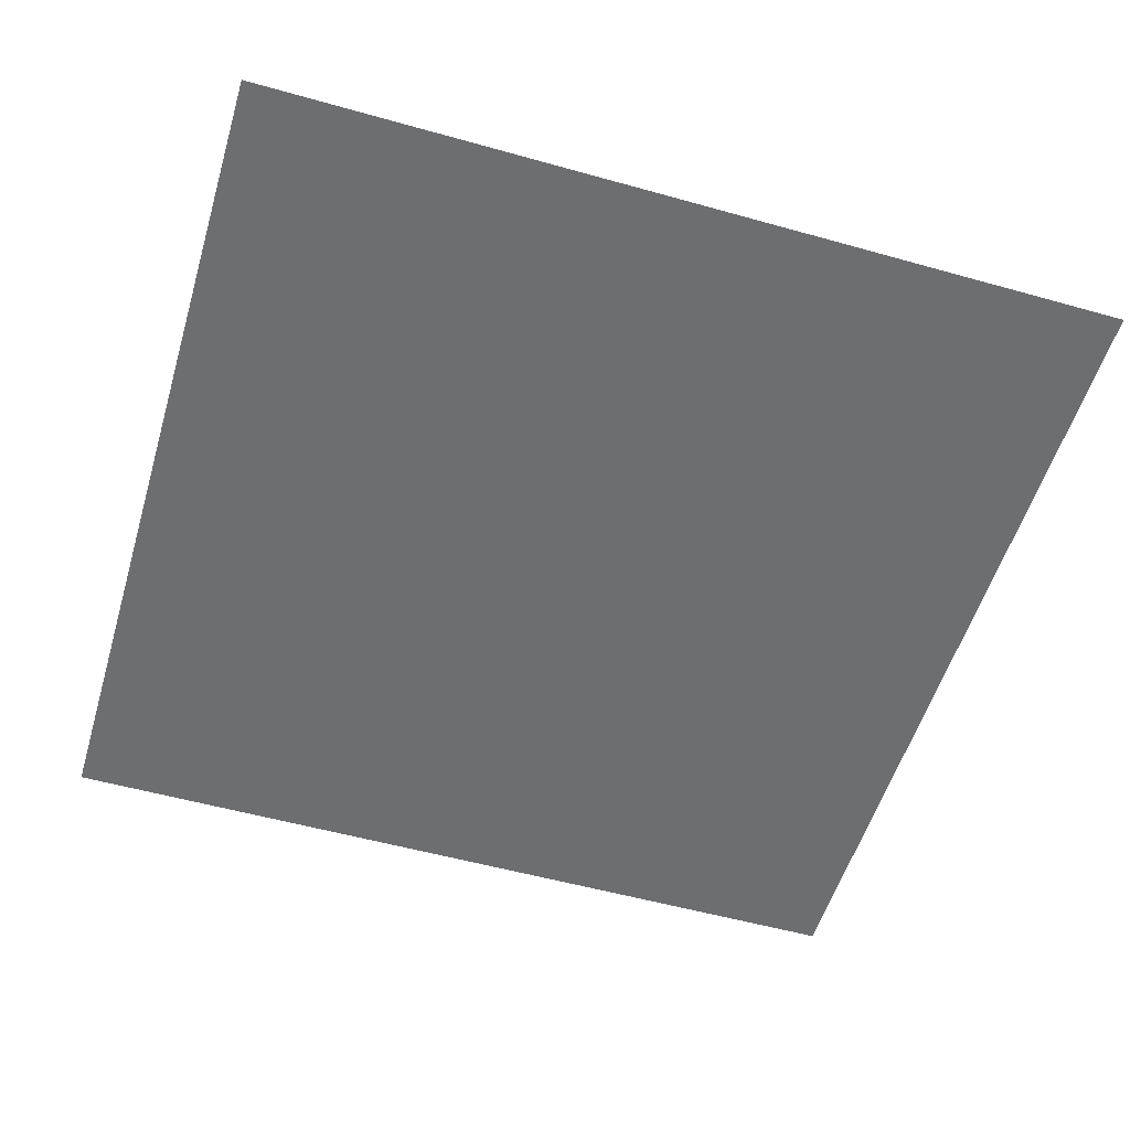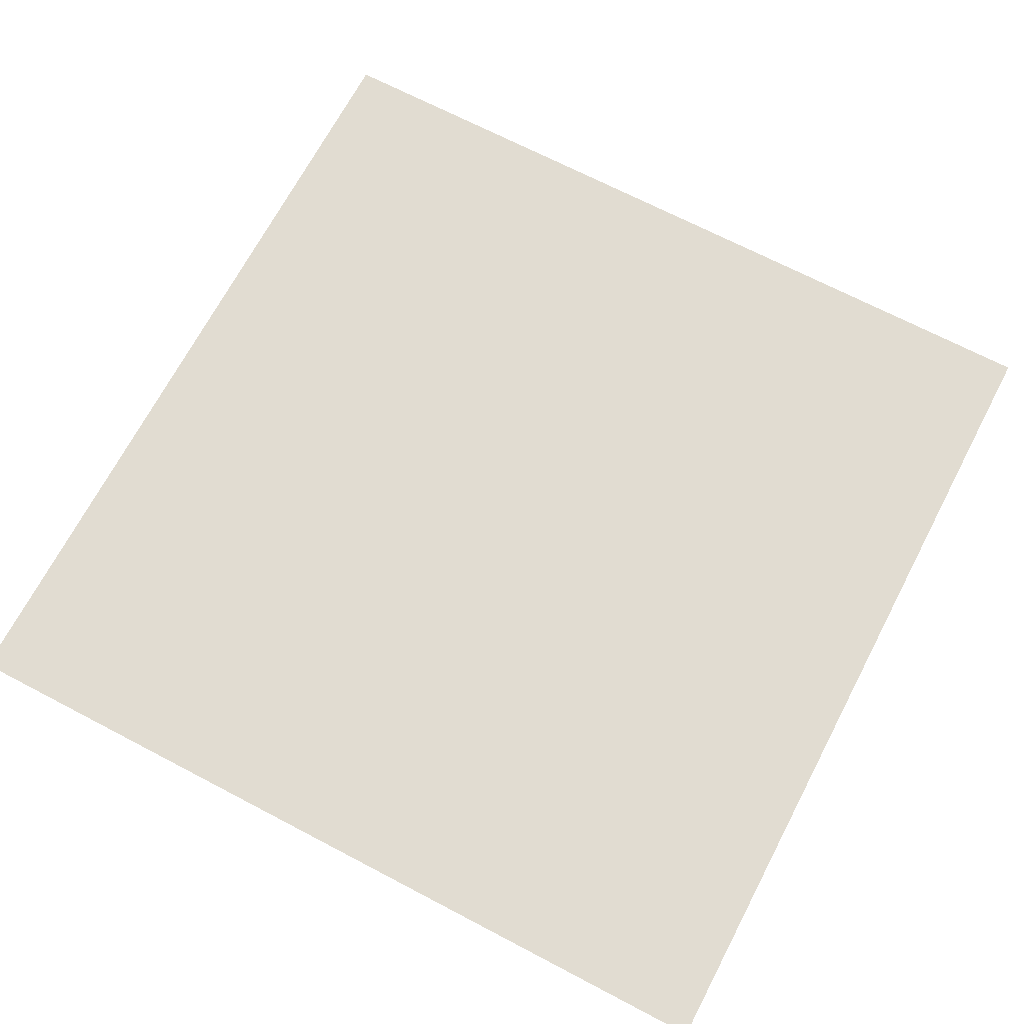
<metadata>
{"format":"obj","ext":"obj","renderer":"f3d","projection":"perspective","resolution":1024,"background":"white","views":[{"elev":-54.2,"azim":163.4,"up":"+Z"},{"elev":69.0,"azim":117.7,"up":"+Z"}]}
</metadata>
<code>
v 0 0  0
v 10 0  0
v 10 10  0
v 0 10  0
v 3 7  0
v 2 6  0
v 2.5 4  0
v 4.5 3  0
v 6.5 4  0
v 8 5  0
v 0 5  0
v 3.65 5.35  0
v 5 10  0
v 2.5 6.5  0
v 2.25 5  0
v 3.945 6.233  0
v 2.483 6.017  0
v 3.201 6.299  0
v 2.176 7.324  0
v 2.906 6.594  0
v 3.62 6.798  0
v 4.675 6.388  0
v 3.967 5.735  0
v 0 7.5  0
v 3.346 5.787  0
v 4.467 5.568  0
v 2.518 6.982  0
v 1.8 6.7  0
v 4.37 6.029  0
v 4.214 6.764  0
v 5.312 8.379  0
v 3.572 7.705  0
v 5.456 7.819  0
v 3.422 7.243  0
v 4.003 7.309  0
v 4.818 7.311  0
v 4.216 7.973  0
v 4.411 7.154  0
v 5.062 7.659  0
v 6.25 10  0
v 5.53 7.071  0
v 2.5 10  0
v 4.952 8.83  0
v 7.5 10  0
v 4.562 7.683  0
v 4.852 8.029  0
v 5.386 9.18  0
v 6.26 8.884  0
v 5.694 8.179  0
v 4.492 8.481  0
v 2.281 7.864  0
v 3.55 8.665  0
v 3.75 10  0
v 3.992 8.424  0
v 4.883 9.419  0
v 3.115 7.542  0
v 3.575 8.186  0
v 2.497 8.37  0
v 2.98 7.949  0
v 2.688 7.495  0
v 6.572 8.38  0
v 4.161 9.169  0
v 4.375 10  0
v 0 8.75  0
v 4.522 8.919  0
v 1.314 7.771  0
v 1.811 7.674  0
v 1.693 8.397  0
v 1.46 7.191  0
v 2.09 8.244  0
v 2.112 8.895  0
v 5.757 8.763  0
v 6.291 7.525  0
v 6.108 8.389  0
v 7.187 9.104  0
v 6.875 10  0
v 6.775 8.831  0
v 7.453 8.254  0
v 7.197 8.64  0
v 10 7.5  0
v 3.03 8.494  0
v 3.038 9.343  0
v 3.179 8.917  0
v 3.606 9.294  0
v 2.644 8.977  0
v 3.964 9.589  0
v 3.125 10  0
v 2.541 9.484  0
v 1.25 10  0
v 1.875 9.691  0
v 4.437 9.541  0
v 0.7231 7.314  0
v 1.541 8.95  0
v 1.859 9.253  0
v 1.354 9.463  0
v 0.625 10  0
v 3.438 9.696  0
v 1.118 7.413  0
v 6.675 9.428  0
v 8.75 10  0
v 7.188 9.606  0
v 7.685 9.354  0
v 8.125 10  0
v 6.095 9.441  0
v 5.625 10  0
v 10 5  0
v 8.158 7.61  0
v 8.285 9.418  0
v 5.654 9.547  0
v 5.241 9.649  0
v 7.812 9.74  0
v 8.507 8.452  0
v 2.094 6.406  0
v 5.044 6.804  0
v 0 6.25  0
v 5.95 5.629  0
v 5.628 6.318  0
v 5.15 6.338  0
v 1.226 8.252  0
v 0.7572 8.954  0
v 5.805 7.476  0
v 1.15 9.098  0
v 0.7847 9.489  0
v 8.079 8.238  0
v 10 8.75  0
v 7.737 7.138  0
v 0.9958 6.092  0
v 1.204 6.651  0
v 1.514 6.217  0
v 2.926 5.945  0
v 2.125 5.5  0
v 2.903 5.247  0
v 1.411 5.511  0
v 0.5617 6.572  0
v 2.578 5.569  0
v 2.375 4.5  0
v 0.4807 6.063  0
v 0 5.625  0
v 0.8477 6.898  0
v 0 6.875  0
v 1.88 4.642  0
v 1.118 4.717  0
v 3.5 3.5  0
v 3.238 4.45  0
v 1.759 5.137  0
v 2.799 4.34  0
v 3 3.75  0
v 2.733 4.807  0
v 3.434 3.993  0
v 4.304 3.859  0
v 3.849 3.798  0
v 4 3.25  0
v 3.982 4.535  0
v 2.388 1.893  0
v 2.425 3.225  0
v 4.607 1.097  0
v 2.611 3.598  0
v 3.015 3.156  0
v 2.5 0  0
v 2.66 2.672  0
v 5 0  0
v 3.536 2.905  0
v 2.931 2.215  0
v 0.6881 5.352  0
v 0.3051 7.188  0
v 3.105 2.717  0
v 4.37 1.641  0
v 0.4108 5.657  0
v 4.347 2.233  0
v 2.984 1.686  0
v 3.963 2.596  0
v 3.952 2.061  0
v 3.489 2.339  0
v 3.667 1.36  0
v 5.935 1.999  0
v 1.76 1.83  0
v 4.133 1.214  0
v 3.75 0  0
v 4.375 0  0
v 3.959 1.65  0
v 5.119 1.967  0
v 4.681 1.95  0
v 0 2.5  0
v 3.523 0.6687  0
v 4.234 0.603  0
v 1.837 2.649  0
v 2.168 0.9302  0
v 3.129 1.112  0
v 2.599 1.283  0
v 3.125 0  0
v 2.107 1.445  0
v 2.602 0.8401  0
v 1.25 0  0
v 1.773 1.144  0
v 1.875 0  0
v 4.814 0.5525  0
v 1.284 1.478  0
v 7.5 0  0
v 5.016 0.9411  0
v 5.054 1.455  0
v 2.977 0.4903  0
v 5.565 1.613  0
v 5.625 0  0
v 6.25 0  0
v 3.438 0.2668  0
v 6.179 1.396  0
v 3.899 0.8617  0
v 3.857 0.4094  0
v 2.038 2.217  0
v 2.244 2.822  0
v 0.5151 2.385  0
v 1.714 0.5621  0
v 2.206 0.4194  0
v 0.6626 1.746  0
v 1.038 2.31  0
v 1.312 1.939  0
v 9.375 0  0
v 5.377 0.5073  0
v 5.578 1.042  0
v 6.002 0.5776  0
v 6.841 2.015  0
v 6.875 0  0
v 6.004 1.005  0
v 6.529 1.005  0
v 7.289 1.323  0
v 6.696 1.507  0
v 6.963 1.036  0
v 7.553 0.6931  0
v 6.39 1.869  0
v 6.376 2.683  0
v 6.781 0.5299  0
v 8.75 0  0
v 9.181 0.689  0
v 6.382 0.3989  0
v 7.218 0.3701  0
v 8.125 0.3008  0
v 10 2.5  0
v 7.725 0.3314  0
v 8.479 0.8294  0
v 8.017 0.7567  0
v 10 1.25  0
v 8.541 0.3664  0
v 6.813 6.452  0
v 0 8.125  0
v 8.028 8.979  0
v 8.658 7.998  0
v 7.625 8.67  0
v 7.589 7.695  0
v 6.943 7.834  0
v 10 6.25  0
v 6.987 8.263  0
v 6.498 7.931  0
v 8.863 7.218  0
v 8.594 7.564  0
v 8.309 7.052  0
v 7.868 6.069  0
v 8.693 6.776  0
v 8.208 6.507  0
v 7.655 6.586  0
v 7.167 6.941  0
v 7.295 6.135  0
v 6.681 5.726  0
v 7.511 5.482  0
v 7.192 7.422  0
v 6.711 7.206  0
v 6.148 6.899  0
v 8.06 5.55  0
v 9 5.17  0
v 8.476 5.227  0
v 8.638 4.274  0
v 8.803 5.799  0
v 8.692 4.773  0
v 8.365 6.035  0
v 8.797 3.539  0
v 7.129 5.718  0
v 7.25 4.5  0
v 5.765 6.719  0
v 6.566 6.803  0
v 9.474 7.188  0
v 7.005 5.091  0
v 8.785 6.292  0
v 9.385 6.067  0
v 7.625 4.75  0
v 6.875 4.25  0
v 9.251 5.594  0
v 9.512 5.153  0
v 10 5.625  0
v 10 6.875  0
v 9.176 6.424  0
v 6.379 5.167  0
v 5.5 3.5  0
v 5.759 5.022  0
v 5.211 5.527  0
v 6.02 4.432  0
v 5.605 5.404  0
v 6.267 4.767  0
v 5.087 4.372  0
v 6 3.75  0
v 5.537 4.051  0
v 5.989 3.147  0
v 5.543 4.573  0
v 5.101 4.955  0
v 4.826 5.304  0
v 4.328 5.003  0
v 3.883 4.97  0
v 4.539 4.485  0
v 5.317 2.732  0
v 4.837 2.473  0
v 6.668 3.32  0
v 5.567 3.078  0
v 6.275 3.443  0
v 7.14 2.719  0
v 7.172 3.805  0
v 6.749 2.898  0
v 6.779 3.708  0
v 7.21 3.26  0
v 8.585 2.806  0
v 8.047 3.594  0
v 7.576 3.56  0
v 7.805 2.907  0
v 7.771 4.154  0
v 7.682 2.074  0
v 8.229 4.032  0
v 10 3.75  0
v 8.206 4.538  0
v 7.556 2.518  0
v 7.409 5.091  0
v 3.324 4.955  0
v 1 5.656  0
v 3.472 1.83  0
v 1.548 3.701  0
v 2.078 3.631  0
v 2.004 4.142  0
v 1.751 3.191  0
v 0 3.125  0
v 1.342 2.848  0
v 1.319 3.315  0
v 0.8335 3.863  0
v 1.45 4.259  0
v 0 3.75  0
v 1 4.282  0
v 0 4.375  0
v 0.9059 2.74  0
v 0 1.25  0
v 0.782 4.953  0
v 0.492 4.242  0
v 0.7072 0.9965  0
v 1.263 0.9017  0
v 0.625 0  0
v 1.32 0.4148  0
v 0.2917 0.5422  0
v 0.8742 1.383  0
v 0.2941 0.9572  0
v 0.807 0.488  0
v 6.243 6.186  0
v 0.414 7.611  0
v 0.7715 8.456  0
v 0.8216 7.929  0
v 0.4423 8.159  0
v 9.282 8.457  0
v 8.893 9.409  0
v 9.375 10  0
v 8.582 8.978  0
v 8.894 8.666  0
v 10 9.375  0
v 9.294 8.945  0
v 9.27 9.594  0
v 9.696 9.688  0
v 9.706 9.062  0
v 10 4.375  0
v 9.179 4.713  0
v 9.636 6.562  0
v 9.447 7.833  0
v 9.152 6.873  0
v 10 8.125  0
v 9.085 8.071  0
v 9.709 8.438  0
v 4.868 5.909  0
v 5 3.25  0
v 5.027 3.812  0
v 4.578 3.469  0
v 4.681 4.075  0
v 5.515 2.272  0
v 5.946 2.476  0
v 6.735 4.702  0
v 8.232 3.143  0
v 7.278 1.807  0
v 8.14 2.432  0
v 8.307 1.747  0
v 8.176 1.248  0
v 10 1.875  0
v 8.675 2.247  0
v 7.72 1.133  0
v 8.809 1.705  0
v 7.837 1.609  0
v 0.428 2.874  0
v 0.4694 3.435  0
v 0.9028 3.436  0
v 0 1.875  0
v 0.2832 1.562  0
v 0.371 2.016  0
v 0.3745 4.704  0
v 9.363 2.978  0
v 9.04 2.592  0
v 9.508 2.417  0
v 9.284 4.03  0
v 9.649 4.688  0
v 9.032 4.34  0
v 8.882 3.942  0
v 9.323 3.504  0
v 9.709 4.062  0
v 8.927 3.104  0
v 10 3.125  0
v 9.73 3.438  0
v 0 9.375  0
v 0.4203 9.24  0
v 9.144 2.076  0
v 9.412 1.497  0
v 8.644 1.267  0
v 9.062 0.2838  0
v 9.688 0.4601  0
v 9.604 0.95  0
v 9.558 1.916  0
v 9.097 1.15  0
f 127 133 129
f 158 162 143
f 29 23 26
f 188 174 170
f 27 14 5
f 57 59 32
f 146 136 7
f 28 113 27
f 308 169 182
f 171 152 162
f 28 27 19
f 206 226 229
f 108 361 100
f 25 16 18
f 266 265 73
f 6 17 14
f 127 128 134
f 296 292 294
f 23 25 12
f 25 130 132
f 14 130 20
f 17 135 130
f 14 20 5
f 18 21 20
f 20 21 5
f 131 133 145
f 15 136 148
f 18 20 130
f 22 30 29
f 30 21 16
f 14 113 6
f 52 81 57
f 15 132 135
f 29 30 16
f 25 23 16
f 7 157 147
f 31 33 49
f 38 114 36
f 277 114 118
f 16 21 18
f 130 14 17
f 32 59 56
f 19 67 69
f 34 5 21
f 12 305 23
f 32 34 35
f 23 29 16
f 303 378 26
f 72 31 49
f 32 35 37
f 31 47 43
f 36 114 41
f 54 37 50
f 21 35 34
f 252 74 49
f 33 39 41
f 101 99 75
f 35 21 30
f 45 37 35
f 30 38 35
f 33 46 39
f 38 22 114
f 65 55 91
f 45 35 38
f 45 39 46
f 22 38 30
f 38 36 45
f 43 47 55
f 46 50 37
f 107 254 246
f 51 19 60
f 117 277 118
f 39 45 36
f 109 110 47
f 34 56 5
f 31 43 46
f 252 49 73
f 109 47 72
f 260 278 243
f 50 46 43
f 121 33 41
f 45 46 37
f 46 33 31
f 67 19 51
f 33 121 49
f 41 39 36
f 75 77 79
f 68 66 67
f 104 48 99
f 65 50 43
f 88 85 82
f 37 54 57
f 52 54 62
f 60 19 27
f 90 42 89
f 32 56 34
f 59 60 56
f 57 54 52
f 47 31 72
f 62 65 91
f 93 119 68
f 65 54 50
f 81 59 57
f 37 57 32
f 81 85 58
f 415 96 4
f 51 60 59
f 60 5 56
f 5 60 27
f 51 59 58
f 101 76 99
f 48 72 74
f 71 93 68
f 83 84 82
f 13 63 91
f 66 358 98
f 55 65 43
f 54 65 62
f 358 357 359
f 69 28 19
f 70 51 58
f 67 66 69
f 70 67 51
f 68 70 71
f 122 119 93
f 69 66 98
f 71 70 58
f 67 70 68
f 81 83 85
f 42 90 88
f 99 77 75
f 48 77 99
f 61 48 74
f 74 72 49
f 248 78 249
f 48 61 77
f 247 75 79
f 72 48 104
f 53 87 97
f 251 79 77
f 40 99 76
f 248 124 78
f 102 101 75
f 251 77 61
f 124 248 107
f 79 251 78
f 247 245 102
f 52 83 81
f 58 59 81
f 52 84 83
f 86 97 84
f 84 52 62
f 85 83 82
f 86 84 62
f 53 97 86
f 82 87 88
f 58 85 71
f 91 86 62
f 63 53 86
f 42 88 87
f 97 82 84
f 71 85 88
f 94 95 93
f 95 122 93
f 88 90 94
f 13 91 55
f 86 91 63
f 28 128 129
f 69 128 28
f 71 94 93
f 90 95 94
f 88 94 71
f 95 90 89
f 122 95 123
f 120 416 64
f 356 358 359
f 89 96 123
f 82 97 87
f 66 119 358
f 140 115 134
f 245 124 112
f 104 99 40
f 75 247 102
f 103 111 108
f 44 76 101
f 101 102 111
f 269 271 267
f 44 111 103
f 13 55 110
f 104 109 72
f 253 254 255
f 40 105 109
f 384 229 230
f 112 363 245
f 100 103 108
f 40 109 104
f 110 105 13
f 47 110 55
f 105 110 109
f 101 111 44
f 108 111 102
f 107 126 255
f 256 263 267
f 27 113 14
f 129 113 28
f 128 127 129
f 382 306 150
f 92 139 98
f 293 117 118
f 118 114 22
f 298 311 9
f 117 116 355
f 378 22 29
f 378 293 118
f 357 120 64
f 66 68 119
f 123 416 120
f 95 89 123
f 266 121 41
f 49 121 73
f 122 120 357
f 120 122 123
f 245 108 102
f 253 279 373
f 245 363 108
f 112 124 246
f 261 260 243
f 373 375 377
f 137 127 134
f 131 6 133
f 139 69 98
f 134 115 137
f 342 346 402
f 129 6 113
f 133 6 129
f 25 18 130
f 17 6 131
f 135 17 131
f 12 25 132
f 148 146 144
f 137 168 329
f 141 136 15
f 128 139 134
f 92 356 165
f 15 135 131
f 130 135 132
f 146 147 149
f 142 145 133
f 127 329 133
f 138 168 137
f 139 128 69
f 137 115 138
f 139 92 165
f 149 143 151
f 134 139 165
f 151 153 149
f 195 159 213
f 141 333 136
f 145 142 141
f 145 141 15
f 12 132 328
f 146 149 144
f 131 145 15
f 164 345 133
f 147 143 149
f 144 328 148
f 146 7 147
f 160 154 163
f 15 148 132
f 136 146 148
f 152 150 151
f 144 149 153
f 313 276 284
f 23 305 304
f 152 8 381
f 151 150 153
f 151 143 152
f 147 158 143
f 169 308 8
f 153 305 328
f 330 173 163
f 158 147 157
f 331 332 333
f 160 158 155
f 300 310 384
f 171 162 173
f 7 333 332
f 158 157 155
f 337 398 343
f 182 169 167
f 163 166 160
f 177 156 167
f 167 169 172
f 180 172 330
f 152 143 162
f 155 334 210
f 166 158 160
f 173 162 166
f 166 162 158
f 170 163 154
f 11 164 168
f 352 348 197
f 24 140 165
f 165 140 134
f 177 167 180
f 185 196 156
f 180 167 172
f 169 8 171
f 11 168 138
f 168 164 329
f 166 163 173
f 209 176 154
f 216 186 215
f 160 210 209
f 173 172 171
f 152 171 8
f 171 172 169
f 174 188 184
f 330 163 170
f 196 179 161
f 202 181 200
f 218 196 161
f 176 216 197
f 210 160 155
f 177 207 185
f 207 174 184
f 185 179 196
f 185 208 179
f 185 156 177
f 330 172 173
f 177 180 174
f 167 200 182
f 310 307 384
f 200 167 156
f 181 383 308
f 154 176 191
f 336 186 334
f 208 184 205
f 192 213 201
f 332 155 157
f 215 214 216
f 187 191 194
f 178 205 190
f 170 189 188
f 349 193 354
f 154 189 170
f 192 189 187
f 192 201 188
f 188 189 192
f 187 189 191
f 154 191 189
f 192 187 213
f 201 159 190
f 214 197 216
f 212 187 194
f 176 194 191
f 176 197 194
f 221 229 226
f 212 195 213
f 199 156 196
f 284 9 315
f 161 203 218
f 218 199 196
f 220 203 204
f 391 418 241
f 200 199 219
f 182 200 181
f 156 199 200
f 336 334 337
f 352 214 400
f 208 205 178
f 202 175 383
f 218 219 199
f 218 220 219
f 388 392 317
f 202 206 175
f 184 201 205
f 321 276 313
f 190 205 201
f 184 188 201
f 174 207 177
f 208 207 184
f 179 208 178
f 207 208 185
f 160 209 154
f 216 209 186
f 155 332 334
f 209 210 186
f 214 352 197
f 195 212 350
f 213 159 201
f 187 212 213
f 214 215 211
f 348 212 194
f 398 396 343
f 216 176 209
f 400 399 344
f 393 240 390
f 219 202 200
f 218 203 220
f 206 202 219
f 222 198 235
f 206 219 223
f 206 223 224
f 230 314 309
f 390 240 239
f 224 223 220
f 219 220 223
f 224 220 234
f 231 234 222
f 206 224 226
f 235 227 231
f 227 228 225
f 227 226 224
f 387 226 225
f 224 231 227
f 226 227 225
f 404 417 405
f 421 217 2
f 230 229 221
f 206 229 175
f 317 386 388
f 311 298 300
f 198 238 235
f 234 220 204
f 238 236 240
f 406 408 409
f 222 234 204
f 224 234 231
f 227 235 228
f 222 235 231
f 198 232 236
f 236 232 242
f 420 242 232
f 423 237 405
f 235 238 228
f 198 236 238
f 420 232 217
f 261 243 262
f 238 240 228
f 236 242 239
f 419 390 239
f 239 240 236
f 417 394 418
f 233 420 421
f 64 244 359
f 253 376 254
f 358 356 92
f 124 107 246
f 364 112 376
f 248 126 107
f 247 124 245
f 247 78 124
f 78 247 79
f 252 249 251
f 248 249 264
f 265 260 264
f 258 273 281
f 271 282 281
f 252 251 61
f 78 251 249
f 74 252 61
f 73 249 252
f 289 257 281
f 364 363 112
f 255 254 107
f 376 253 373
f 259 258 126
f 257 258 281
f 259 256 258
f 261 256 259
f 253 255 257
f 258 257 255
f 126 258 255
f 267 271 273
f 260 259 126
f 259 260 261
f 264 126 248
f 249 265 264
f 243 355 262
f 256 261 263
f 263 275 280
f 263 10 267
f 261 275 263
f 325 283 321
f 265 249 73
f 126 264 260
f 73 121 266
f 260 265 278
f 41 277 266
f 277 355 266
f 269 267 10
f 273 258 256
f 268 269 272
f 80 279 288
f 10 325 272
f 271 269 268
f 283 276 321
f 370 106 407
f 285 271 268
f 271 281 273
f 10 272 269
f 323 274 409
f 267 273 256
f 271 285 282
f 318 274 323
f 407 286 371
f 261 262 275
f 280 290 385
f 9 284 385
f 327 10 263
f 114 277 41
f 355 277 117
f 265 266 278
f 355 278 266
f 374 257 289
f 372 282 250
f 262 116 290
f 275 262 280
f 287 282 285
f 372 279 374
f 283 327 276
f 373 279 80
f 327 263 280
f 296 385 290
f 297 380 299
f 268 286 285
f 286 287 285
f 268 272 371
f 287 250 282
f 250 288 372
f 286 106 287
f 374 279 253
f 282 372 289
f 281 282 289
f 262 290 280
f 290 116 292
f 302 295 293
f 152 381 150
f 295 292 116
f 301 294 292
f 295 117 293
f 302 304 306
f 298 9 294
f 385 276 280
f 117 295 116
f 301 302 297
f 9 296 294
f 292 296 290
f 302 301 292
f 379 291 380
f 294 301 299
f 291 300 298
f 291 298 299
f 294 299 298
f 300 291 310
f 230 309 311
f 292 295 302
f 299 301 297
f 293 303 302
f 303 304 302
f 378 303 293
f 304 303 26
f 304 26 23
f 304 153 306
f 305 12 328
f 153 304 305
f 150 306 153
f 302 306 297
f 308 379 8
f 307 308 383
f 181 308 182
f 308 307 379
f 221 312 314
f 315 313 284
f 379 310 291
f 307 383 384
f 230 311 300
f 311 309 315
f 387 221 226
f 313 319 321
f 316 309 314
f 315 316 313
f 221 314 230
f 316 314 312
f 316 315 309
f 311 315 9
f 320 318 319
f 313 316 319
f 326 320 312
f 286 268 371
f 316 320 319
f 410 414 411
f 320 316 312
f 319 318 321
f 387 326 221
f 320 388 386
f 318 323 321
f 323 325 321
f 393 225 228
f 326 388 320
f 274 318 386
f 325 323 270
f 274 386 412
f 406 409 410
f 272 325 270
f 325 10 283
f 388 326 322
f 221 326 312
f 276 327 280
f 10 327 283
f 148 328 132
f 328 144 153
f 329 127 137
f 164 133 329
f 170 174 330
f 180 330 174
f 339 333 141
f 211 396 183
f 7 332 157
f 332 331 334
f 136 333 7
f 141 142 339
f 334 331 337
f 210 334 186
f 346 338 341
f 336 343 215
f 398 337 331
f 215 186 336
f 339 338 331
f 331 338 398
f 341 142 345
f 338 339 341
f 341 402 346
f 331 333 339
f 340 335 397
f 142 341 339
f 402 341 345
f 396 211 343
f 340 397 346
f 337 343 336
f 211 215 343
f 133 345 142
f 401 183 399
f 340 346 342
f 402 164 11
f 353 347 400
f 347 354 348
f 197 348 194
f 351 354 347
f 351 1 349
f 350 354 193
f 195 350 193
f 348 350 212
f 347 353 351
f 344 1 351
f 348 352 347
f 400 347 352
f 344 351 353
f 349 354 351
f 348 354 350
f 262 355 116
f 355 243 278
f 165 356 24
f 358 92 98
f 122 357 119
f 64 359 357
f 24 356 244
f 357 358 119
f 356 359 244
f 368 362 367
f 366 363 364
f 362 368 3
f 100 361 367
f 361 108 363
f 367 369 368
f 376 112 246
f 364 360 366
f 363 366 361
f 3 368 365
f 377 369 366
f 360 377 366
f 100 367 362
f 366 367 361
f 369 367 366
f 125 365 369
f 368 369 365
f 406 407 408
f 408 272 270
f 407 406 411
f 279 372 288
f 377 375 125
f 376 373 360
f 257 374 253
f 372 374 289
f 364 376 360
f 373 80 375
f 254 376 246
f 369 377 125
f 373 377 360
f 22 378 118
f 26 378 29
f 310 379 307
f 291 299 380
f 382 297 306
f 380 382 381
f 8 379 381
f 380 381 379
f 381 382 150
f 297 382 380
f 202 383 181
f 384 383 175
f 229 384 175
f 300 384 230
f 9 385 296
f 276 385 284
f 386 317 412
f 318 320 386
f 395 225 393
f 326 387 322
f 322 389 388
f 394 392 389
f 387 225 395
f 419 389 390
f 233 239 242
f 389 322 395
f 405 417 423
f 403 404 405
f 389 392 388
f 404 403 412
f 240 393 228
f 390 389 395
f 418 424 422
f 424 419 239
f 387 395 322
f 390 395 393
f 183 396 335
f 397 338 346
f 335 396 397
f 338 397 398
f 398 397 396
f 353 400 344
f 211 401 214
f 401 400 214
f 183 401 211
f 400 401 399
f 164 402 345
f 342 402 11
f 317 392 404
f 414 413 324
f 417 392 394
f 392 417 404
f 423 418 391
f 403 405 237
f 370 411 324
f 286 407 106
f 407 371 408
f 272 408 371
f 409 408 270
f 323 409 270
f 410 409 274
f 412 410 274
f 403 413 414
f 407 411 370
f 410 411 406
f 404 412 317
f 410 412 403
f 411 414 324
f 403 237 413
f 403 414 410
f 96 416 123
f 415 416 96
f 64 416 415
f 394 419 424
f 424 239 233
f 389 419 394
f 421 420 217
f 242 420 233
f 2 241 421
f 241 422 421
f 418 422 241
f 233 421 422
f 423 391 237
f 417 418 423
f 422 424 233
f 394 424 418

</code>
